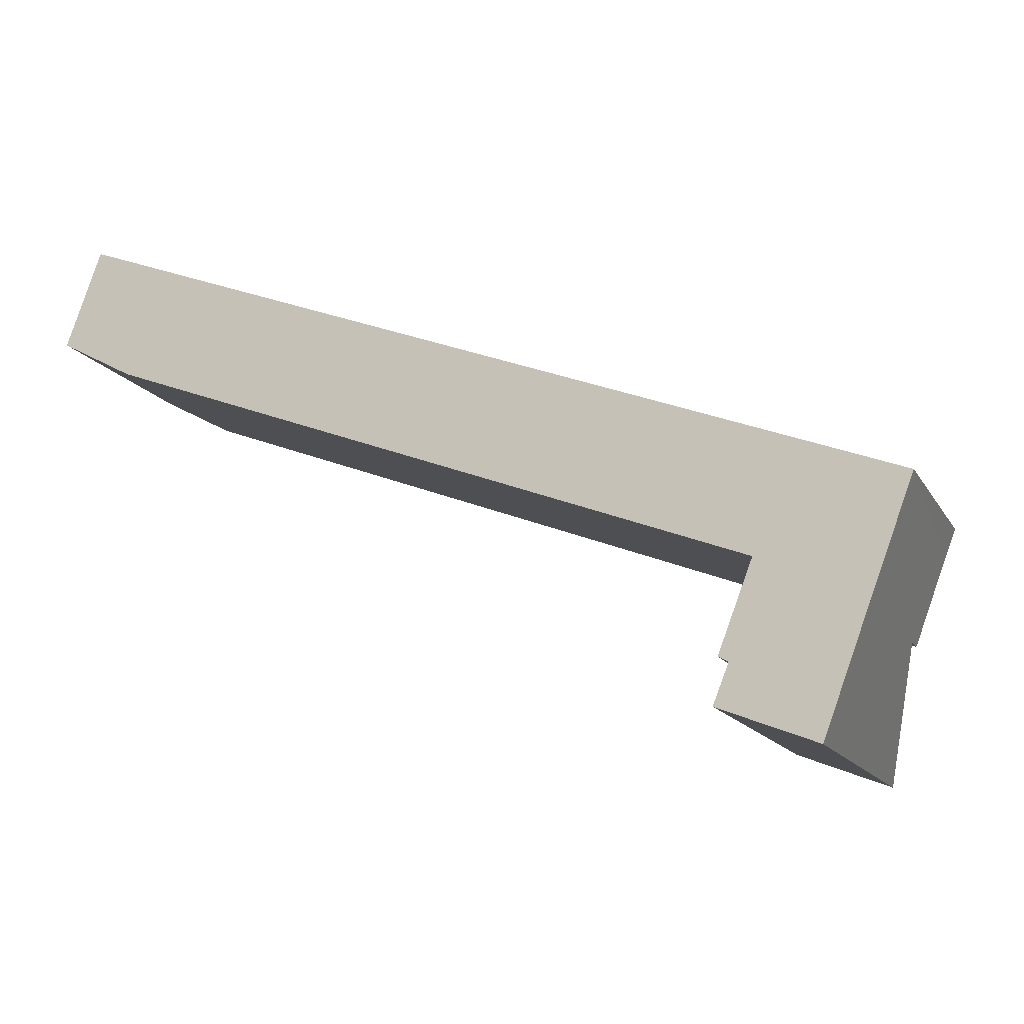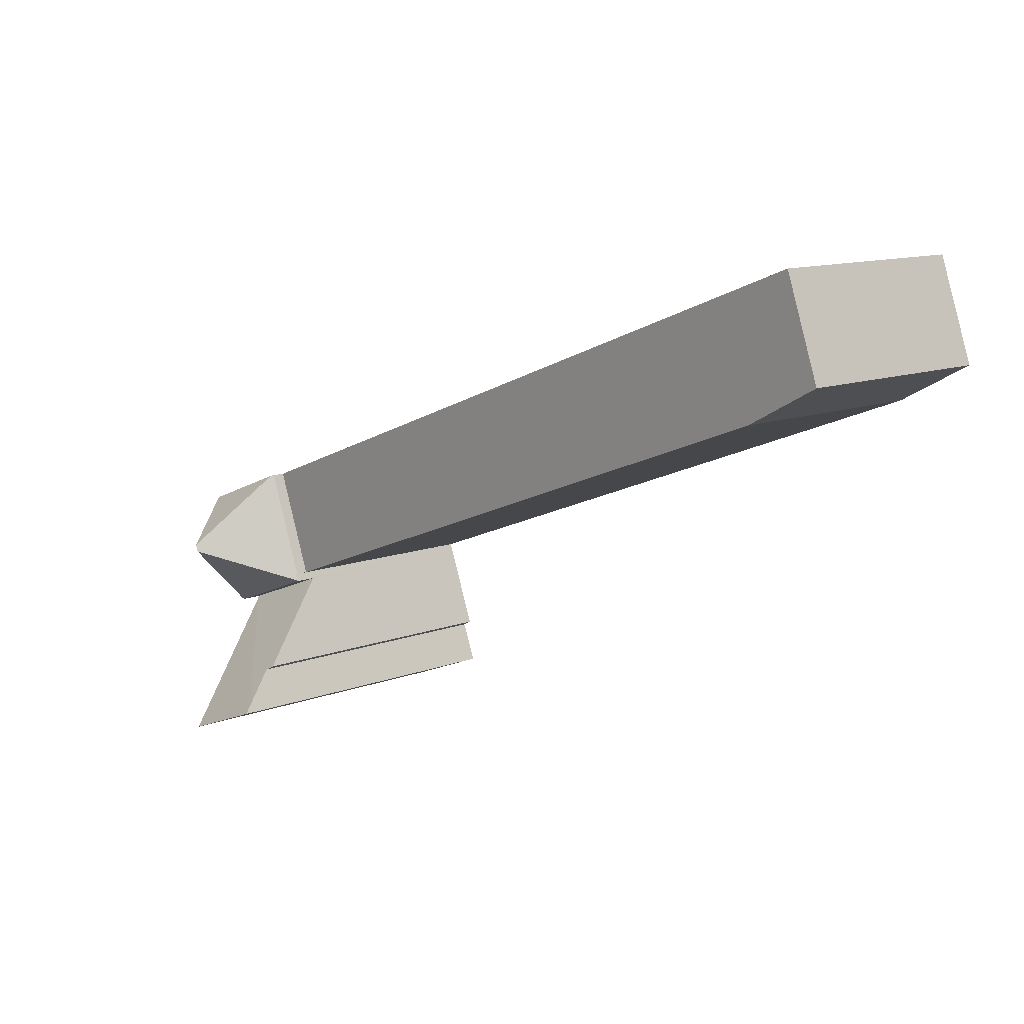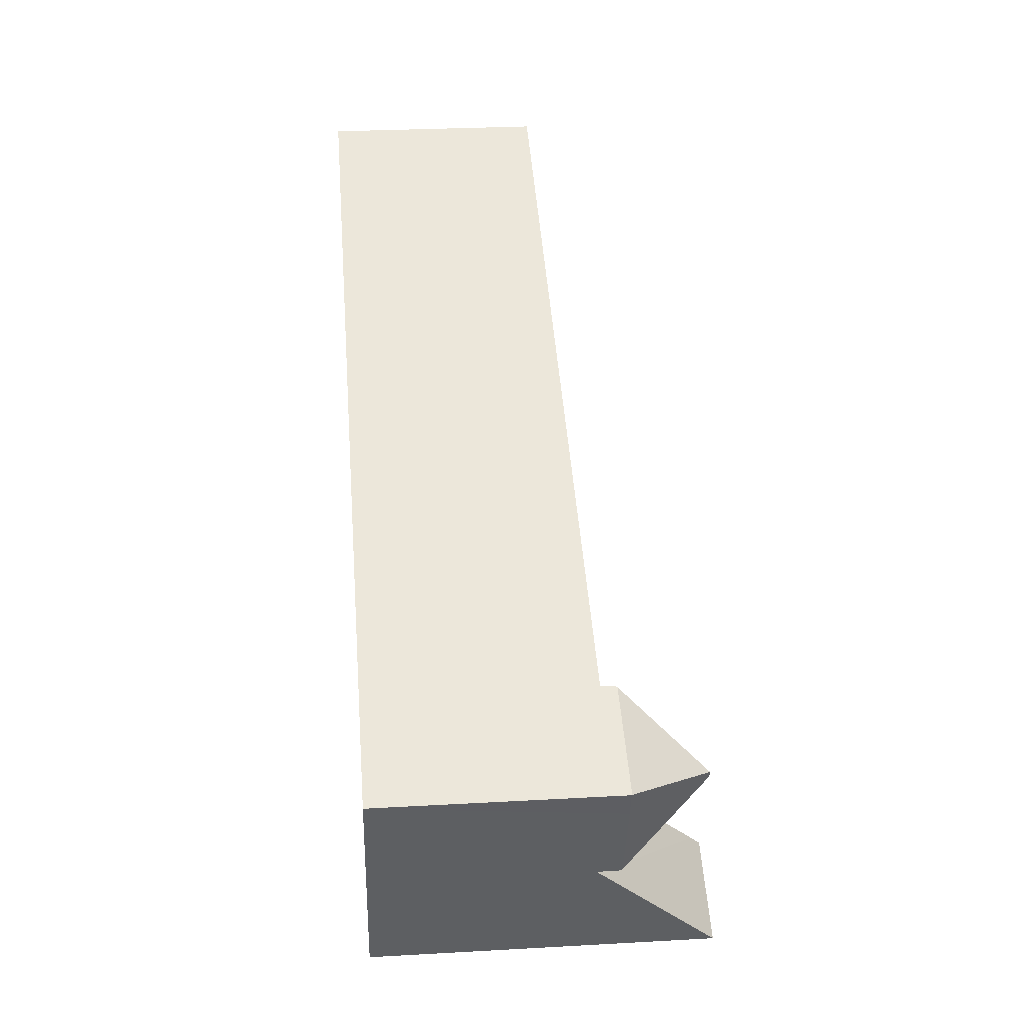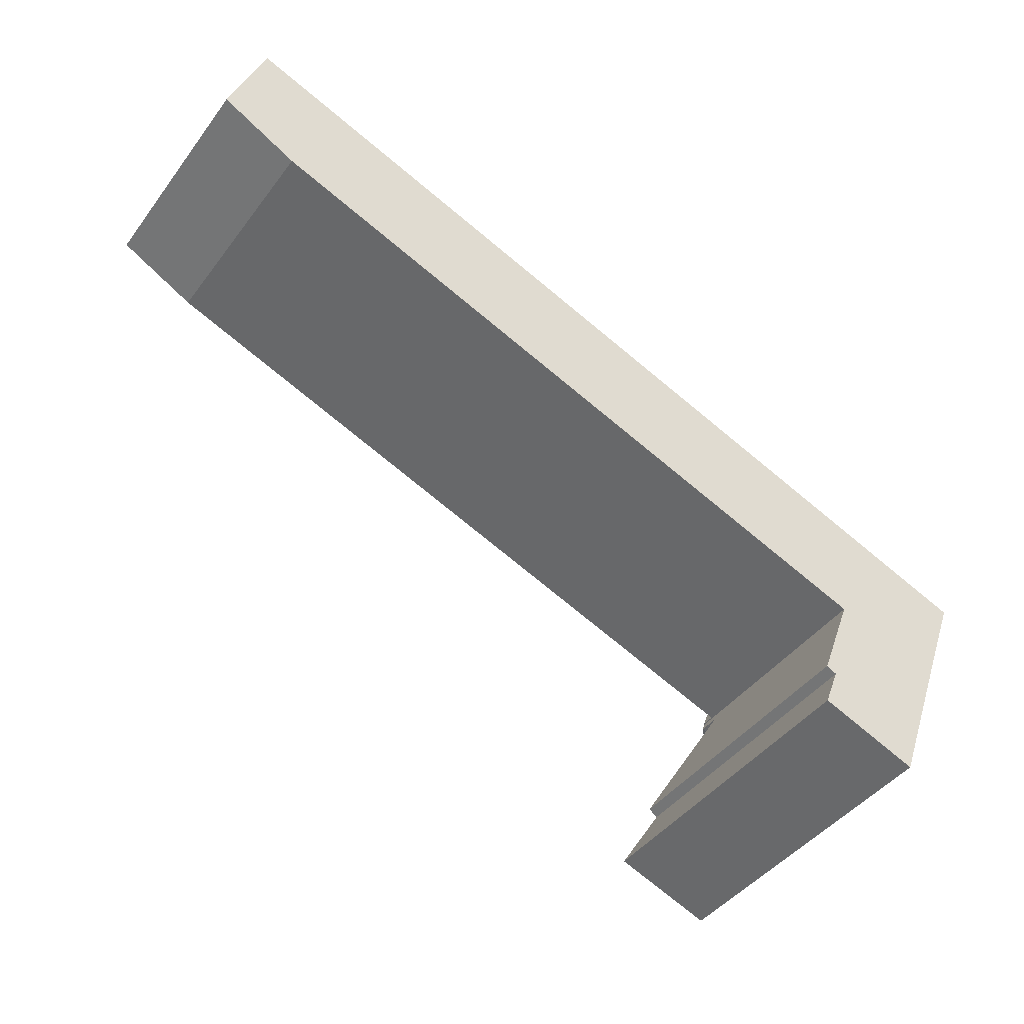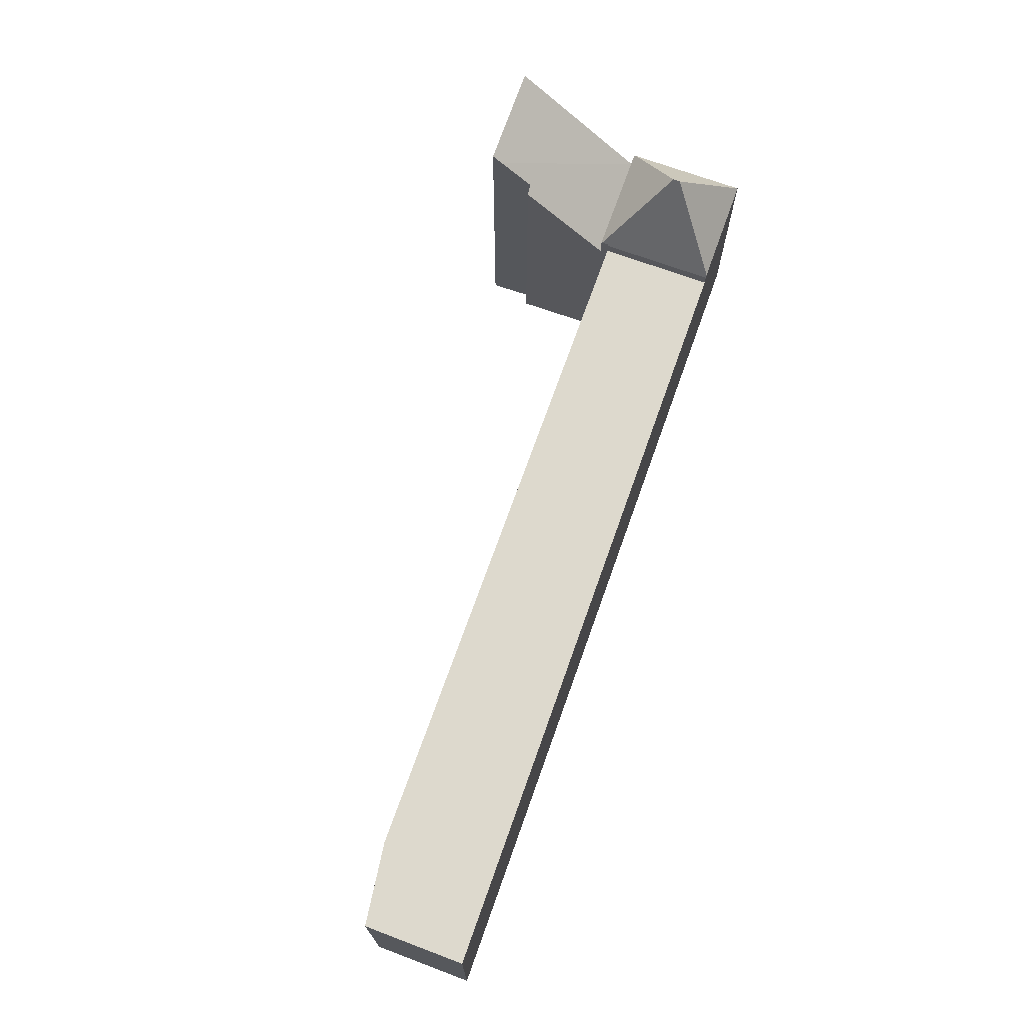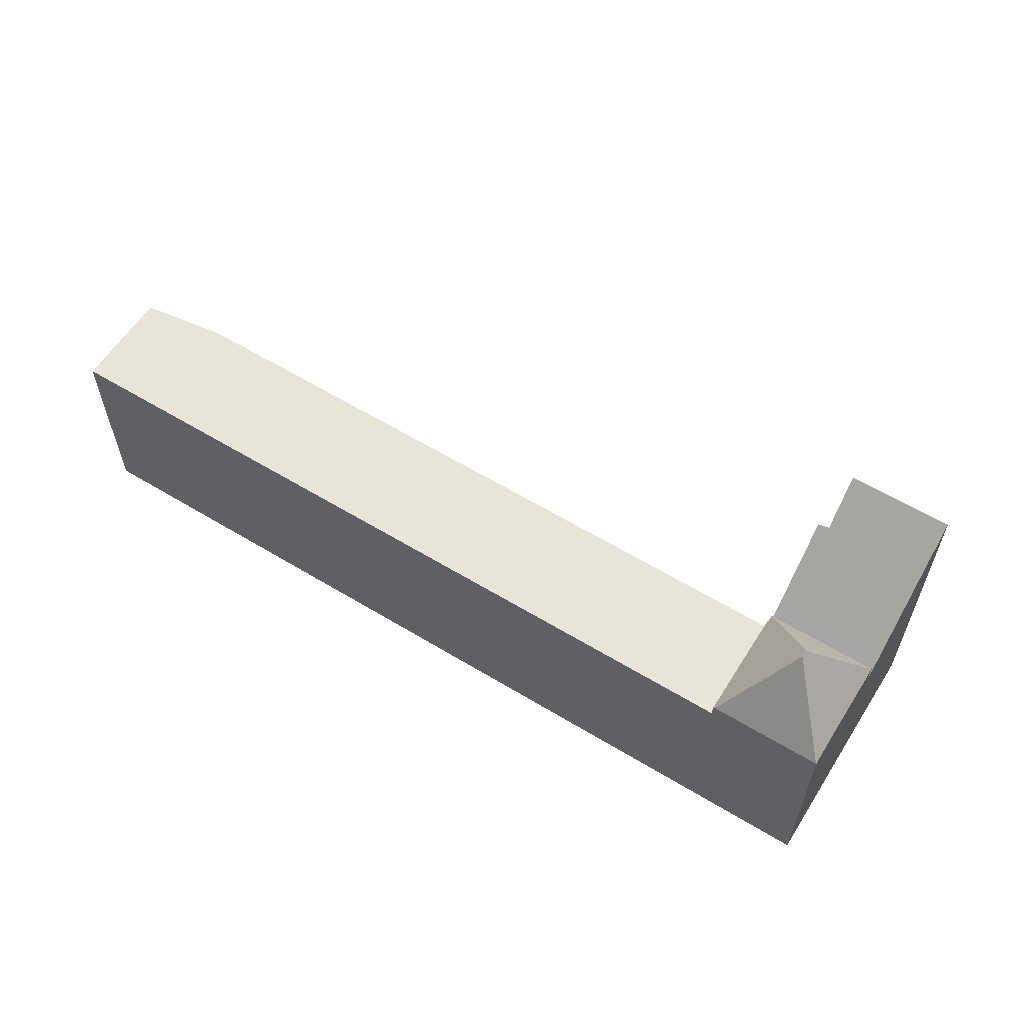
<metadata>
{"format":"obj","ext":"obj","renderer":"f3d","projection":"perspective","resolution":1024,"background":"white","views":[{"elev":-14.7,"azim":20.7,"up":"+Z"},{"elev":11.9,"azim":-131.9,"up":"+Z"},{"elev":28.3,"azim":85.2,"up":"+Z"},{"elev":-43.5,"azim":-34.0,"up":"+Z"},{"elev":71.9,"azim":-49.5,"up":"+Y"},{"elev":60.1,"azim":52.7,"up":"+Y"}]}
</metadata>
<code>
v  36.68 11.44 -14.56
v  40.28 15.58 -13.21
v  36.55 11.44 -14.9
v  36.63 11.38 -14.54
v  38.66 11.38 -9.162
v  40.41 15.58 -12.87
v  38.75 11.52 -9.197
v  44.07 11.52 -11.22
v  43.55 11.52 -12.6
v  41.93 11.52 -16.89
v  44.08 11.49 -11.23
v  36.53 11.38 -14.94
v  41.9 11.38 -16.98
v  36.68 8.913e-16 -14.56
v  36.53 9.146e-16 -14.94
v  36.55 9.121e-16 -14.9
v  36.63 8.903e-16 -14.54
v  38.66 5.61e-16 -9.162
v  41.9 1.04e-15 -16.98
v  44.07 6.873e-16 -11.22
v  38.75 5.632e-16 -9.197
v  44.08 6.877e-16 -11.23
v  41.93 1.034e-15 -16.89
v  43.55 7.717e-16 -12.6
v  34.66 16.4 -21.26
v  41.86 10.46 -17.09
v  39.57 16.34 -23.18
v  34.86 15.93 -20.78
v  35.45 14.45 -19.28
v  34.95 14.38 -19.01
v  36.53 10.35 -14.94
v  41.9 10.35 -16.98
v  34.66 1.302e-15 -21.26
v  34.86 1.272e-15 -20.78
v  35.45 1.181e-15 -19.28
v  34.95 1.164e-15 -19.01
v  39.57 1.419e-15 -23.18
v  41.86 1.046e-15 -17.09
v  3.767 10.75 -2.049
v  38.66 10.75 -9.162
v  36.63 10.75 -14.54
v  1.768 10.75 4.911
v  0 10.75 6.584e-16
v  0 0 0
v  1.768 -3.007e-16 4.911
v  3.767 1.255e-16 -2.049
g defaultobject
f 1 2 3
f 2 1 4
f 2 4 5
f 2 5 6
f 6 5 7
f 6 7 8
f 2 9 10
f 9 2 11
f 11 2 8
f 8 2 6
f 12 10 13
f 10 12 2
f 2 12 3
f 3 14 1
f 14 3 12
f 14 12 15
f 14 15 16
f 17 5 4
f 5 17 18
f 14 4 1
f 4 14 17
f 19 12 13
f 12 19 15
f 5 8 7
f 8 5 20
f 20 5 18
f 20 18 21
f 20 11 8
f 11 20 22
f 22 9 11
f 9 22 10
f 10 22 13
f 13 22 23
f 13 23 19
f 23 22 24
f 17 21 18
f 21 17 20
f 20 17 14
f 20 14 16
f 20 16 15
f 20 15 24
f 24 15 23
f 23 15 19
f 20 24 22
f 25 26 27
f 26 25 28
f 26 28 29
f 26 29 30
f 26 30 31
f 26 31 32
f 33 28 25
f 28 33 29
f 29 33 34
f 29 34 35
f 36 31 30
f 31 36 15
f 35 30 29
f 30 35 36
f 15 32 31
f 32 15 19
f 26 37 27
f 37 26 32
f 37 32 19
f 37 19 38
f 27 33 25
f 33 27 37
f 36 19 15
f 19 36 35
f 19 35 34
f 19 34 33
f 19 33 38
f 38 33 37
f 39 40 41
f 40 39 42
f 42 39 43
f 44 42 43
f 42 44 45
f 45 40 42
f 40 45 18
f 18 41 40
f 41 18 17
f 46 43 39
f 43 46 44
f 17 39 41
f 39 17 46
f 44 18 45
f 18 44 46
f 18 46 17

</code>
